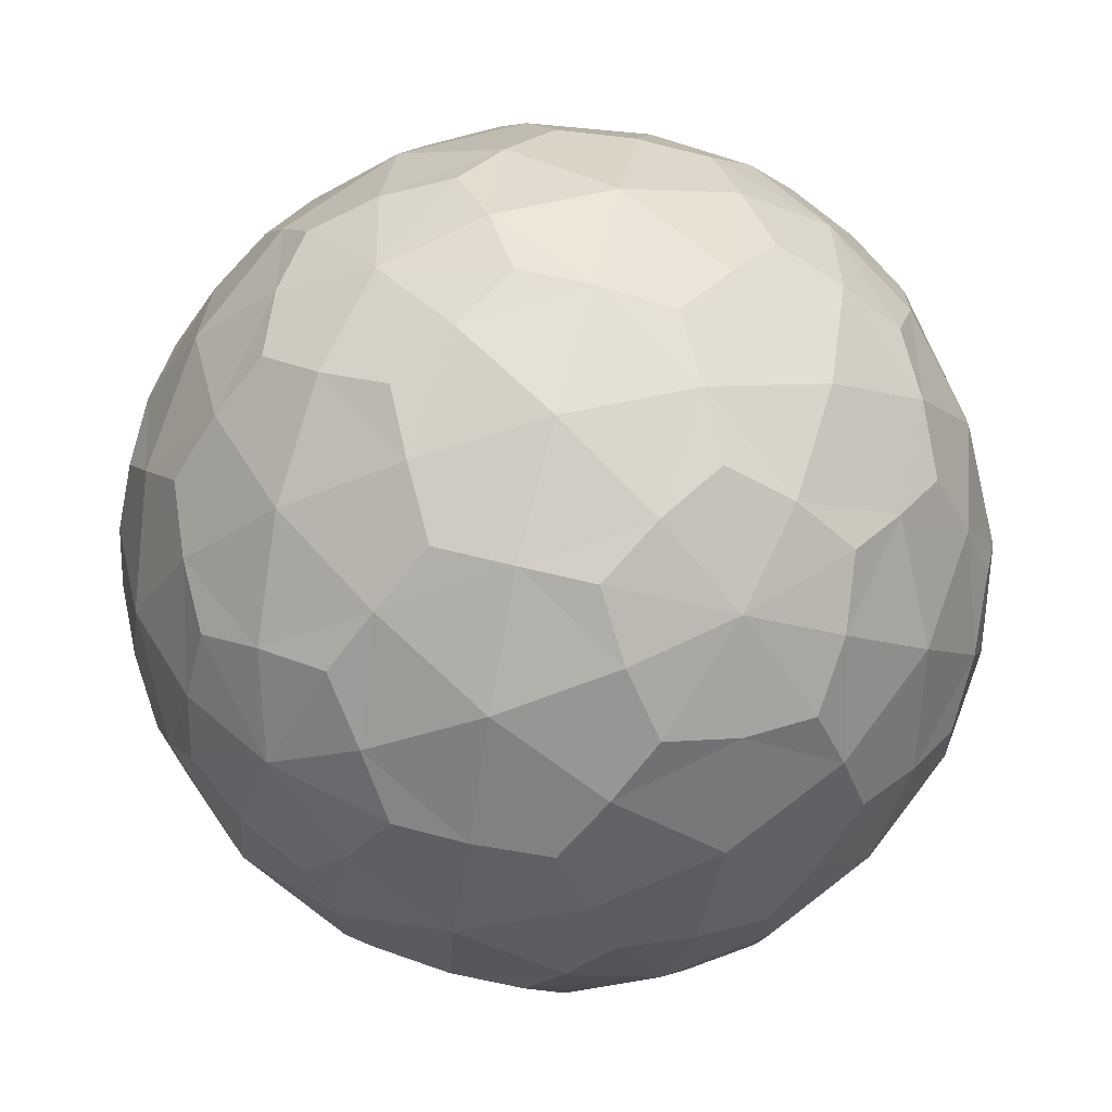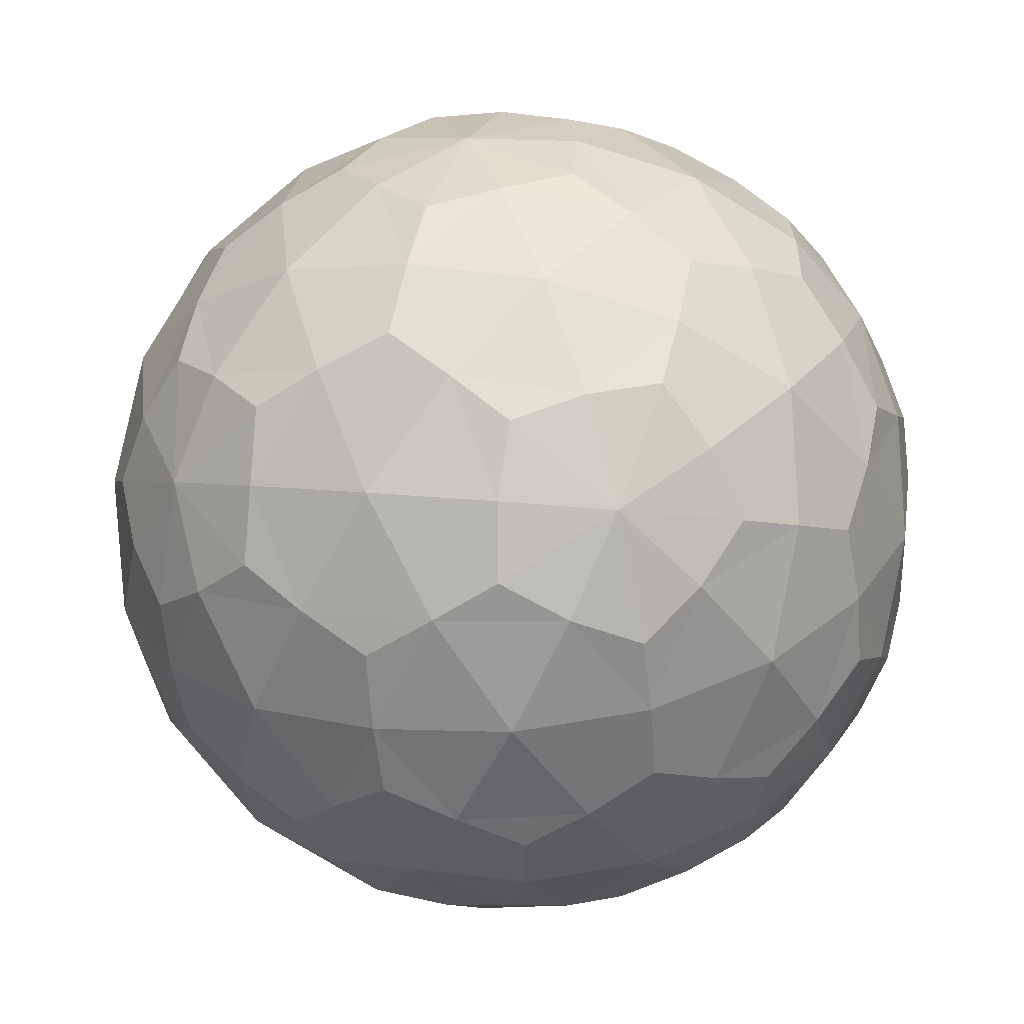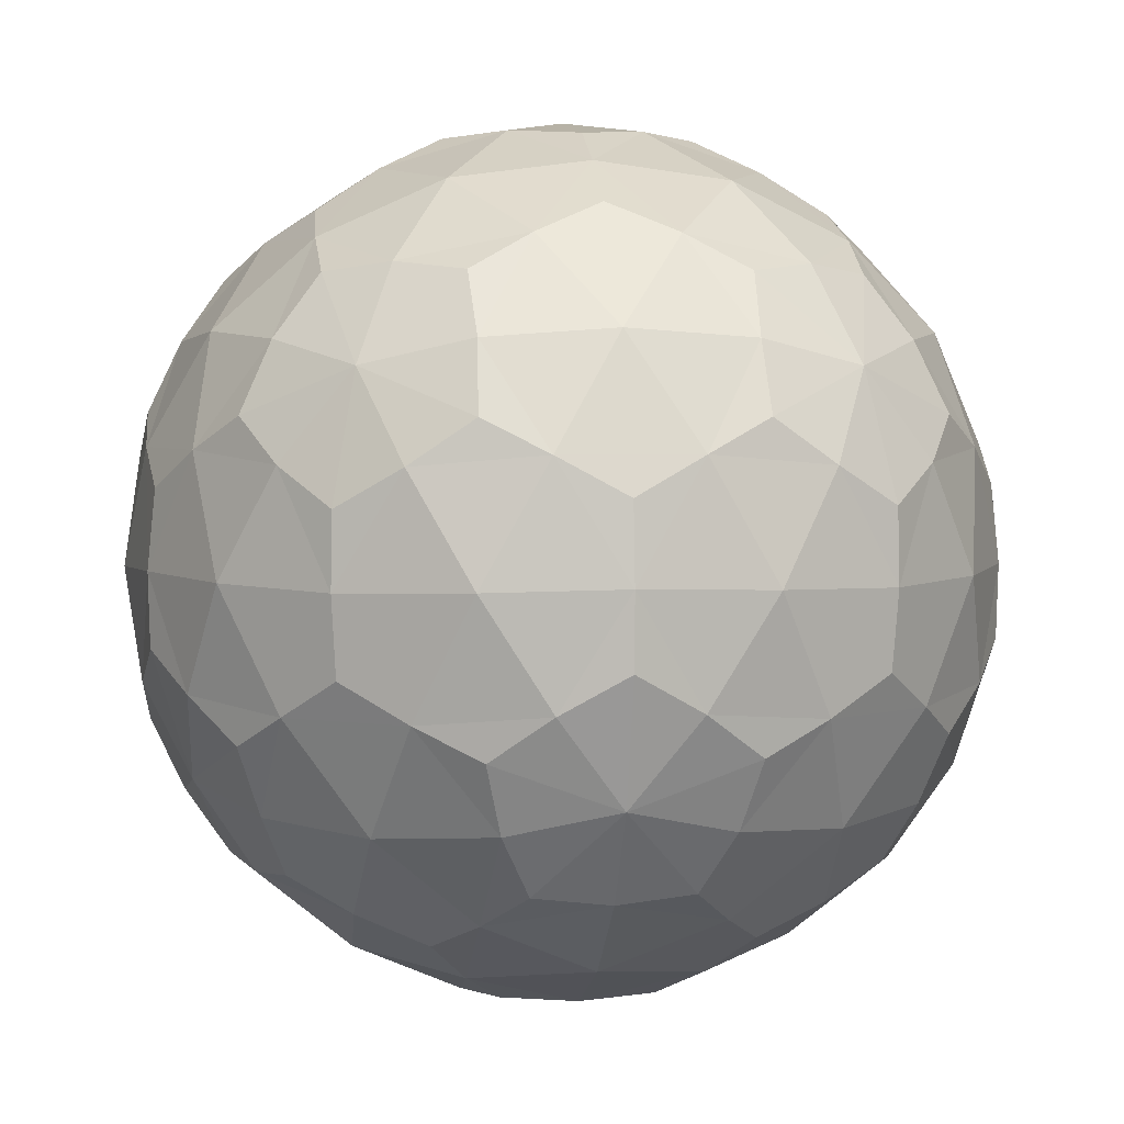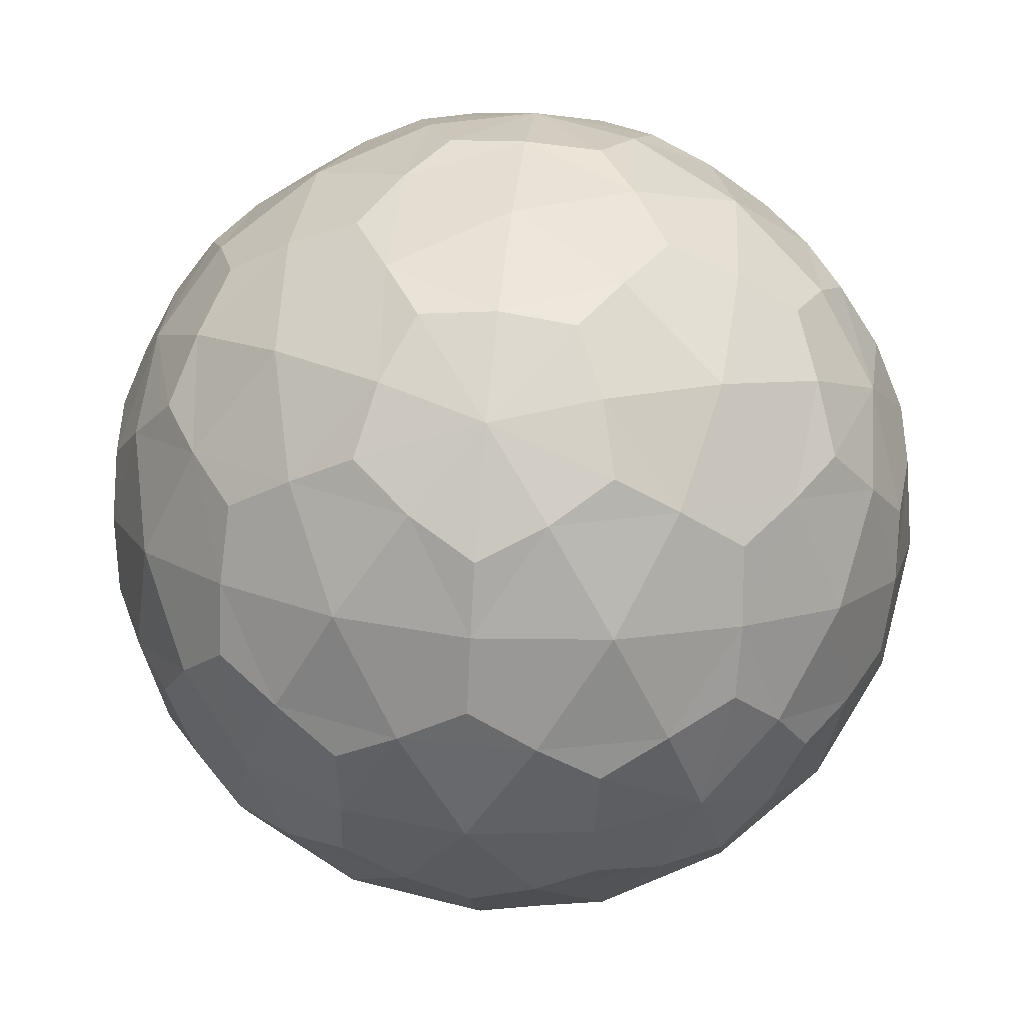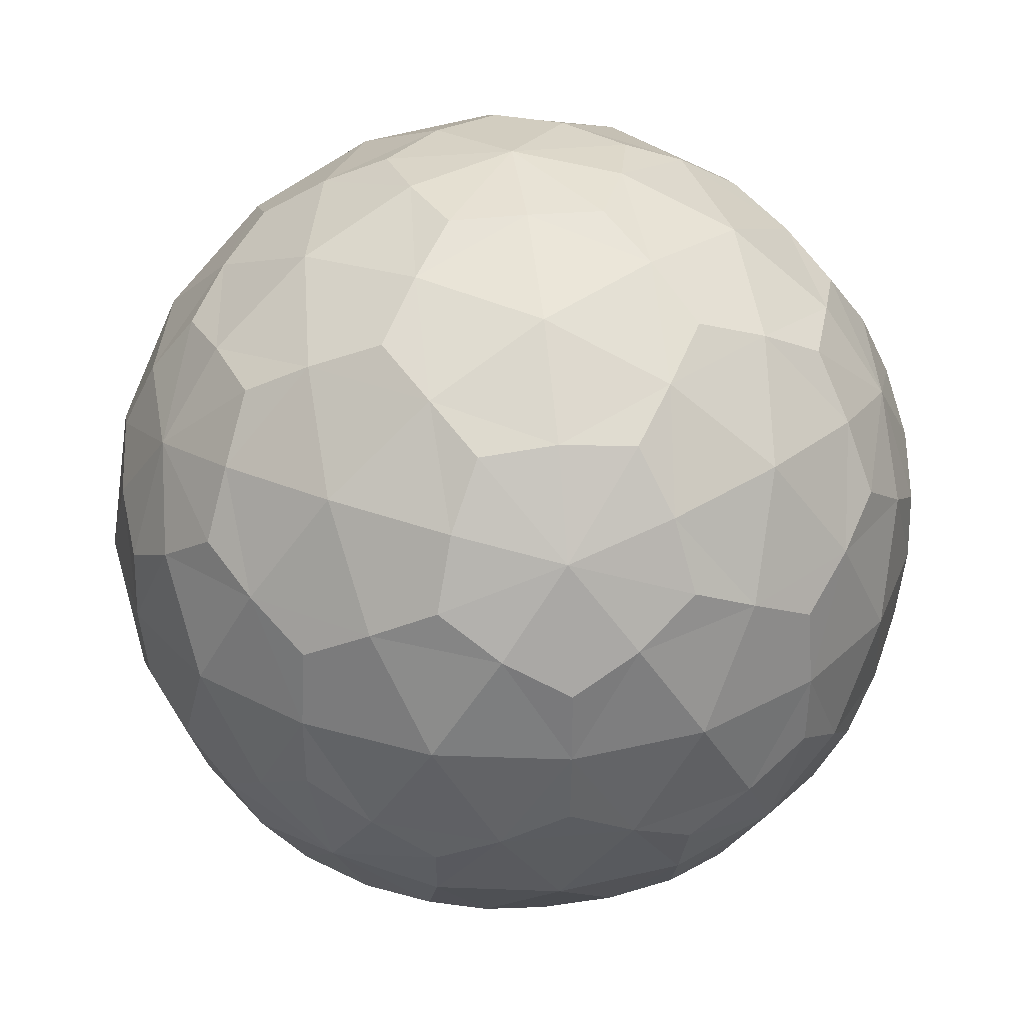
<metadata>
{"format":"obj","ext":"obj","renderer":"f3d","projection":"perspective","resolution":1024,"background":"white","views":[{"elev":73.7,"azim":166.7,"up":"+Z"},{"elev":-61.1,"azim":6.1,"up":"+Z"},{"elev":3.6,"azim":81.7,"up":"+Y"},{"elev":47.4,"azim":37.8,"up":"+Z"},{"elev":33.4,"azim":-169.7,"up":"+Y"}]}
</metadata>
<code>
o sphere
v 0 0.9303 0
v 0.6732 0.416 -0.4891
v -0.2571 0.416 -0.7914
v -0.8321 0.416 0
v -0.2571 0.416 0.7914
v 0.6732 0.416 0.4891
v 0.2571 -0.416 -0.7914
v -0.6732 -0.416 -0.4891
v -0.6732 -0.416 0.4891
v 0.2571 -0.416 0.7914
v 0.8321 -0.416 0
v -0 -0.9303 -0
v -0.1502 0.7867 -0.4624
v 0.3934 0.7867 -0.2858
v 0.2431 0.4862 -0.7482
v 0.7867 0.4862 0
v 0.3934 0.7867 0.2858
v -0.4862 0.7867 -0
v -0.6365 0.4862 -0.4624
v -0.1502 0.7867 0.4624
v -0.6365 0.4862 0.4624
v 0.2431 0.4862 0.7482
v 0.8796 0 -0.2858
v 0.8796 0 0.2858
v 0 0 -0.9249
v 0.5436 0 -0.7482
v -0.8796 -0 -0.2858
v -0.5436 -0 -0.7482
v -0.5436 -0 0.7482
v -0.8796 -0 0.2858
v 0.5436 0 0.7482
v -0 -0 0.9249
v 0.6365 -0.4862 -0.4624
v -0.2431 -0.4862 -0.7482
v -0.7867 -0.4862 0
v -0.2431 -0.4862 0.7482
v 0.6365 -0.4862 0.4624
v 0.1502 -0.7867 -0.4624
v 0.4862 -0.7867 0
v -0.3934 -0.7867 -0.2858
v -0.3934 -0.7867 0.2858
v 0.1502 -0.7867 0.4624
v -0.07393 0.8984 -0.2275
v 0.5635 0.6158 -0.4094
v -0.02169 0.4679 -0.8031
v 0.7571 0.4679 -0.2688
v 0.5635 0.6158 0.4094
v -0.2392 0.8984 -0
v -0.7705 0.4679 -0.2275
v -0.07393 0.8984 0.2275
v -0.4545 0.4679 0.6625
v 0.4896 0.4679 0.637
v 0.8028 0.2287 -0.4094
v 0.8901 -0.2287 0.1406
v -0.1413 0.2287 -0.89
v 0.4088 -0.2287 -0.8031
v -0.8901 0.2287 -0.1406
v -0.6375 -0.2287 -0.637
v -0.4088 0.2287 0.8031
v -0.8028 -0.2287 0.4094
v 0.6375 0.2287 0.637
v 0.1413 -0.2287 0.89
v 0.4545 -0.4679 -0.6625
v -0.4896 -0.4679 -0.637
v -0.7571 -0.4679 0.2688
v 0.02169 -0.4679 0.8031
v 0.7705 -0.4679 0.2275
v 0.2153 -0.6158 -0.6625
v 0.2392 -0.8984 -0
v -0.5635 -0.6158 -0.4094
v -0.5635 -0.6158 0.4094
v 0.2153 -0.6158 0.6625
v -0.2153 0.6158 -0.6625
v 0.1936 0.8984 -0.1406
v 0.4896 0.4679 -0.637
v 0.7571 0.4679 0.2688
v 0.1936 0.8984 0.1406
v -0.6966 0.6158 0
v -0.4545 0.4679 -0.6625
v -0.2153 0.6158 0.6625
v -0.7705 0.4679 0.2275
v -0.02169 0.4679 0.8031
v 0.8901 -0.2287 -0.1406
v 0.8028 0.2287 0.4094
v 0.1413 -0.2287 -0.89
v 0.6375 0.2287 -0.637
v -0.8028 -0.2287 -0.4094
v -0.4088 0.2287 -0.8031
v -0.6375 -0.2287 0.637
v -0.8901 0.2287 0.1406
v 0.4088 -0.2287 0.8031
v -0.1413 0.2287 0.89
v 0.7705 -0.4679 -0.2275
v 0.02169 -0.4679 -0.8031
v -0.7571 -0.4679 -0.2688
v -0.4896 -0.4679 0.637
v 0.4545 -0.4679 0.6625
v 0.07393 -0.8984 -0.2275
v 0.6966 -0.6158 0
v -0.1936 -0.8984 -0.1406
v -0.1936 -0.8984 0.1406
v 0.07393 -0.8984 0.2275
v 0.3392 -0.8224 0.2465
v 0.5839 -0.6712 0.2465
v 0.4148 -0.6712 0.4791
v -0.1296 -0.8224 0.3988
v -0.05399 -0.6712 0.6315
v -0.3275 -0.6712 0.5426
v -0.4193 -0.8224 0
v -0.6172 -0.6712 0.1438
v -0.6172 -0.6712 -0.1438
v -0.1296 -0.8224 -0.3988
v -0.3275 -0.6712 -0.5426
v -0.05399 -0.6712 -0.6315
v 0.3392 -0.8224 -0.2465
v 0.4148 -0.6712 -0.4791
v 0.5839 -0.6712 -0.2465
v 0.7935 -0.2519 0.3988
v 0.7468 -0.00727 0.5426
v 0.6245 -0.2519 0.6315
v -0.1341 -0.2519 0.8779
v -0.2853 -0.00727 0.8779
v -0.4076 -0.2519 0.7891
v -0.8764 -0.2519 0.1438
v -0.9231 -0.00727 -0
v -0.8764 -0.2519 -0.1438
v -0.4076 -0.2519 -0.7891
v -0.2853 -0.00727 -0.8779
v -0.1341 -0.2519 -0.8779
v 0.6245 -0.2519 -0.6315
v 0.7468 -0.00727 -0.5426
v 0.7935 -0.2519 -0.3988
v 0.2853 0.00727 0.8779
v 0.4076 0.2519 0.7891
v 0.1341 0.2519 0.8779
v -0.7468 0.00727 0.5426
v -0.6245 0.2519 0.6315
v -0.7935 0.2519 0.3988
v -0.7468 0.00727 -0.5426
v -0.7935 0.2519 -0.3988
v -0.6245 0.2519 -0.6315
v 0.2853 0.00727 -0.8779
v 0.1341 0.2519 -0.8779
v 0.4076 0.2519 -0.7891
v 0.9231 0.00727 0
v 0.8764 0.2519 -0.1438
v 0.8764 0.2519 0.1438
v 0.3275 0.6712 0.5426
v 0.1296 0.8224 0.3988
v 0.05399 0.6712 0.6315
v -0.4148 0.6712 0.4791
v -0.3392 0.8224 0.2465
v -0.5839 0.6712 0.2465
v -0.5839 0.6712 -0.2465
v -0.3392 0.8224 -0.2465
v -0.4148 0.6712 -0.4791
v 0.6172 0.6712 0.1438
v 0.6172 0.6712 -0.1438
v 0.4193 0.8224 -0
v 0.05399 0.6712 -0.6315
v 0.1296 0.8224 -0.3988
v 0.3275 0.6712 -0.5426
v 0.08569 0.8883 -0.2637
v 0.6574 0.5979 -0.2762
v -0.2243 0.8883 -0.163
v -0.2243 0.8883 0.163
v 0.08569 0.8883 0.2637
v 0.8288 0.3206 -0.2762
v -0.006541 0.3206 -0.8736
v -0.8328 0.3206 -0.2637
v -0.5082 0.3206 0.7106
v 0.5188 0.3206 0.7029
v 0.7431 0.1492 -0.5399
v -0.2838 0.1492 -0.8736
v -0.9185 0.1492 -0
v -0.2838 0.1492 0.8736
v 0.7431 0.1492 0.5399
v 0.3695 -0.5979 -0.6098
v -0.4658 -0.5979 -0.5399
v -0.6574 -0.5979 0.2762
v 0.0595 -0.5979 0.7106
v 0.6942 -0.5979 0.163
v 0.2243 -0.8883 0.163
v 0.4531 -0.7332 0.3292
v 0.3695 -0.5979 0.6098
v -0.08569 -0.8883 0.2637
v -0.1731 -0.7332 0.5327
v -0.4658 -0.5979 0.5399
v -0.2773 -0.8883 -0
v -0.5601 -0.7332 -0
v -0.6574 -0.5979 -0.2762
v -0.08569 -0.8883 -0.2637
v -0.1731 -0.7332 -0.5327
v 0.0595 -0.5979 -0.7106
v 0.2243 -0.8883 -0.163
v 0.4531 -0.7332 -0.3292
v 0.6942 -0.5979 -0.163
v 0.8328 -0.3206 0.2637
v 0.7332 -0.1731 0.5327
v 0.5082 -0.3206 0.7106
v 0.006541 -0.3206 0.8736
v -0.28 -0.1731 0.8619
v -0.5188 -0.3206 0.7029
v -0.8288 -0.3206 0.2762
v -0.9062 -0.1731 0
v -0.8288 -0.3206 -0.2762
v -0.5188 -0.3206 -0.7029
v -0.28 -0.1731 -0.8619
v 0.006541 -0.3206 -0.8736
v 0.5082 -0.3206 -0.7106
v 0.7332 -0.1731 -0.5327
v 0.8328 -0.3206 -0.2637
v 0.2838 -0.1492 0.8736
v 0.28 0.1731 0.8619
v -0.006541 0.3206 0.8736
v -0.7431 -0.1492 0.5399
v -0.7332 0.1731 0.5327
v -0.8328 0.3206 0.2637
v -0.7431 -0.1492 -0.5399
v -0.7332 0.1731 -0.5327
v -0.5082 0.3206 -0.7106
v 0.2838 -0.1492 -0.8736
v 0.28 0.1731 -0.8619
v 0.5188 0.3206 -0.7029
v 0.9185 -0.1492 0
v 0.9062 0.1731 0
v 0.8288 0.3206 0.2762
v 0.4658 0.5979 0.5399
v 0.1731 0.7332 0.5327
v -0.0595 0.5979 0.7106
v -0.3695 0.5979 0.6098
v -0.4531 0.7332 0.3292
v -0.6942 0.5979 0.163
v -0.6942 0.5979 -0.163
v -0.4531 0.7332 -0.3292
v -0.3695 0.5979 -0.6098
v 0.6574 0.5979 0.2762
v 0.5601 0.7332 0
v 0.2773 0.8883 0
v -0.0595 0.5979 -0.7106
v 0.1731 0.7332 -0.5327
v 0.4658 0.5979 -0.5399
f 1 163 43
f 161 74 14
f 43 161 13
f 2 164 46
f 158 44 14
f 46 158 16
f 1 165 48
f 155 43 13
f 48 155 18
f 1 166 50
f 152 48 18
f 50 152 20
f 1 167 77
f 149 50 20
f 77 149 17
f 2 168 53
f 146 46 16
f 53 146 23
f 3 169 55
f 143 45 15
f 55 143 25
f 4 170 57
f 140 49 19
f 57 140 27
f 5 171 59
f 137 51 21
f 59 137 29
f 6 172 61
f 134 52 22
f 61 134 31
f 2 173 86
f 131 53 23
f 86 131 26
f 3 174 88
f 128 55 25
f 88 128 28
f 4 175 90
f 125 57 27
f 90 125 30
f 5 176 92
f 122 59 29
f 92 122 32
f 6 177 84
f 119 61 31
f 84 119 24
f 7 178 68
f 116 63 33
f 68 116 38
f 8 179 70
f 113 64 34
f 70 113 40
f 9 180 71
f 110 65 35
f 71 110 41
f 10 181 72
f 107 66 36
f 72 107 42
f 11 182 99
f 104 67 37
f 99 104 39
f 103 69 39
f 102 103 42
f 12 183 102
f 104 103 39
f 105 104 37
f 103 105 42
f 97 105 37
f 10 185 97
f 105 72 42
f 106 102 42
f 101 106 41
f 12 186 101
f 107 106 42
f 108 107 36
f 106 108 41
f 96 108 36
f 9 188 96
f 108 71 41
f 109 101 41
f 100 109 40
f 12 189 100
f 110 109 41
f 111 110 35
f 109 111 40
f 95 111 35
f 8 191 95
f 111 70 40
f 112 100 40
f 98 112 38
f 12 192 98
f 113 112 40
f 114 113 34
f 112 114 38
f 94 114 34
f 7 194 94
f 114 68 38
f 115 98 38
f 69 115 39
f 12 195 69
f 116 115 38
f 117 116 33
f 115 117 39
f 93 117 33
f 11 197 93
f 117 99 39
f 118 54 24
f 67 118 37
f 11 198 67
f 119 118 24
f 120 119 31
f 118 120 37
f 91 120 31
f 10 200 91
f 120 97 37
f 121 62 32
f 66 121 36
f 10 201 66
f 122 121 32
f 123 122 29
f 121 123 36
f 89 123 29
f 9 203 89
f 123 96 36
f 124 60 30
f 65 124 35
f 9 204 65
f 125 124 30
f 126 125 27
f 124 126 35
f 87 126 27
f 8 206 87
f 126 95 35
f 127 58 28
f 64 127 34
f 8 207 64
f 128 127 28
f 129 128 25
f 127 129 34
f 85 129 25
f 7 209 85
f 129 94 34
f 130 56 26
f 63 130 33
f 7 210 63
f 131 130 26
f 132 131 23
f 130 132 33
f 83 132 23
f 11 212 83
f 132 93 33
f 133 91 31
f 62 133 32
f 10 213 62
f 134 133 31
f 135 134 22
f 133 135 32
f 82 135 22
f 5 215 82
f 135 92 32
f 136 89 29
f 60 136 30
f 9 216 60
f 137 136 29
f 138 137 21
f 136 138 30
f 81 138 21
f 4 218 81
f 138 90 30
f 139 87 27
f 58 139 28
f 8 219 58
f 140 139 27
f 141 140 19
f 139 141 28
f 79 141 19
f 3 221 79
f 141 88 28
f 142 85 25
f 56 142 26
f 7 222 56
f 143 142 25
f 144 143 15
f 142 144 26
f 75 144 15
f 2 224 75
f 144 86 26
f 145 83 23
f 54 145 24
f 11 225 54
f 146 145 23
f 147 146 16
f 145 147 24
f 76 147 16
f 6 227 76
f 147 84 24
f 148 47 17
f 52 148 22
f 6 228 52
f 149 148 17
f 150 149 20
f 148 150 22
f 80 150 20
f 5 230 80
f 150 82 22
f 151 80 20
f 51 151 21
f 5 231 51
f 152 151 20
f 153 152 18
f 151 153 21
f 78 153 18
f 4 233 78
f 153 81 21
f 154 78 18
f 49 154 19
f 4 234 49
f 155 154 18
f 156 155 13
f 154 156 19
f 73 156 13
f 3 236 73
f 156 79 19
f 157 76 16
f 47 157 17
f 6 237 47
f 158 157 16
f 159 158 14
f 157 159 17
f 74 159 14
f 1 239 74
f 159 77 17
f 160 73 13
f 45 160 15
f 3 240 45
f 161 160 13
f 162 161 14
f 160 162 15
f 44 162 14
f 2 242 44
f 162 75 15
f 1 74 163
f 161 163 74
f 43 163 161
f 2 44 164
f 158 164 44
f 46 164 158
f 1 43 165
f 155 165 43
f 48 165 155
f 1 48 166
f 152 166 48
f 50 166 152
f 1 50 167
f 149 167 50
f 77 167 149
f 2 46 168
f 146 168 46
f 53 168 146
f 3 45 169
f 143 169 45
f 55 169 143
f 4 49 170
f 140 170 49
f 57 170 140
f 5 51 171
f 137 171 51
f 59 171 137
f 6 52 172
f 134 172 52
f 61 172 134
f 2 53 173
f 131 173 53
f 86 173 131
f 3 55 174
f 128 174 55
f 88 174 128
f 4 57 175
f 125 175 57
f 90 175 125
f 5 59 176
f 122 176 59
f 92 176 122
f 6 61 177
f 119 177 61
f 84 177 119
f 7 63 178
f 116 178 63
f 68 178 116
f 8 64 179
f 113 179 64
f 70 179 113
f 9 65 180
f 110 180 65
f 71 180 110
f 10 66 181
f 107 181 66
f 72 181 107
f 11 67 182
f 104 182 67
f 99 182 104
f 103 183 69
f 102 183 103
f 12 69 183
f 104 184 103
f 105 184 104
f 103 184 105
f 97 185 105
f 10 72 185
f 105 185 72
f 106 186 102
f 101 186 106
f 12 102 186
f 107 187 106
f 108 187 107
f 106 187 108
f 96 188 108
f 9 71 188
f 108 188 71
f 109 189 101
f 100 189 109
f 12 101 189
f 110 190 109
f 111 190 110
f 109 190 111
f 95 191 111
f 8 70 191
f 111 191 70
f 112 192 100
f 98 192 112
f 12 100 192
f 113 193 112
f 114 193 113
f 112 193 114
f 94 194 114
f 7 68 194
f 114 194 68
f 115 195 98
f 69 195 115
f 12 98 195
f 116 196 115
f 117 196 116
f 115 196 117
f 93 197 117
f 11 99 197
f 117 197 99
f 118 198 54
f 67 198 118
f 11 54 198
f 119 199 118
f 120 199 119
f 118 199 120
f 91 200 120
f 10 97 200
f 120 200 97
f 121 201 62
f 66 201 121
f 10 62 201
f 122 202 121
f 123 202 122
f 121 202 123
f 89 203 123
f 9 96 203
f 123 203 96
f 124 204 60
f 65 204 124
f 9 60 204
f 125 205 124
f 126 205 125
f 124 205 126
f 87 206 126
f 8 95 206
f 126 206 95
f 127 207 58
f 64 207 127
f 8 58 207
f 128 208 127
f 129 208 128
f 127 208 129
f 85 209 129
f 7 94 209
f 129 209 94
f 130 210 56
f 63 210 130
f 7 56 210
f 131 211 130
f 132 211 131
f 130 211 132
f 83 212 132
f 11 93 212
f 132 212 93
f 133 213 91
f 62 213 133
f 10 91 213
f 134 214 133
f 135 214 134
f 133 214 135
f 82 215 135
f 5 92 215
f 135 215 92
f 136 216 89
f 60 216 136
f 9 89 216
f 137 217 136
f 138 217 137
f 136 217 138
f 81 218 138
f 4 90 218
f 138 218 90
f 139 219 87
f 58 219 139
f 8 87 219
f 140 220 139
f 141 220 140
f 139 220 141
f 79 221 141
f 3 88 221
f 141 221 88
f 142 222 85
f 56 222 142
f 7 85 222
f 143 223 142
f 144 223 143
f 142 223 144
f 75 224 144
f 2 86 224
f 144 224 86
f 145 225 83
f 54 225 145
f 11 83 225
f 146 226 145
f 147 226 146
f 145 226 147
f 76 227 147
f 6 84 227
f 147 227 84
f 148 228 47
f 52 228 148
f 6 47 228
f 149 229 148
f 150 229 149
f 148 229 150
f 80 230 150
f 5 82 230
f 150 230 82
f 151 231 80
f 51 231 151
f 5 80 231
f 152 232 151
f 153 232 152
f 151 232 153
f 78 233 153
f 4 81 233
f 153 233 81
f 154 234 78
f 49 234 154
f 4 78 234
f 155 235 154
f 156 235 155
f 154 235 156
f 73 236 156
f 3 79 236
f 156 236 79
f 157 237 76
f 47 237 157
f 6 76 237
f 158 238 157
f 159 238 158
f 157 238 159
f 74 239 159
f 1 77 239
f 159 239 77
f 160 240 73
f 45 240 160
f 3 73 240
f 161 241 160
f 162 241 161
f 160 241 162
f 44 242 162
f 2 75 242
f 162 242 75

</code>
